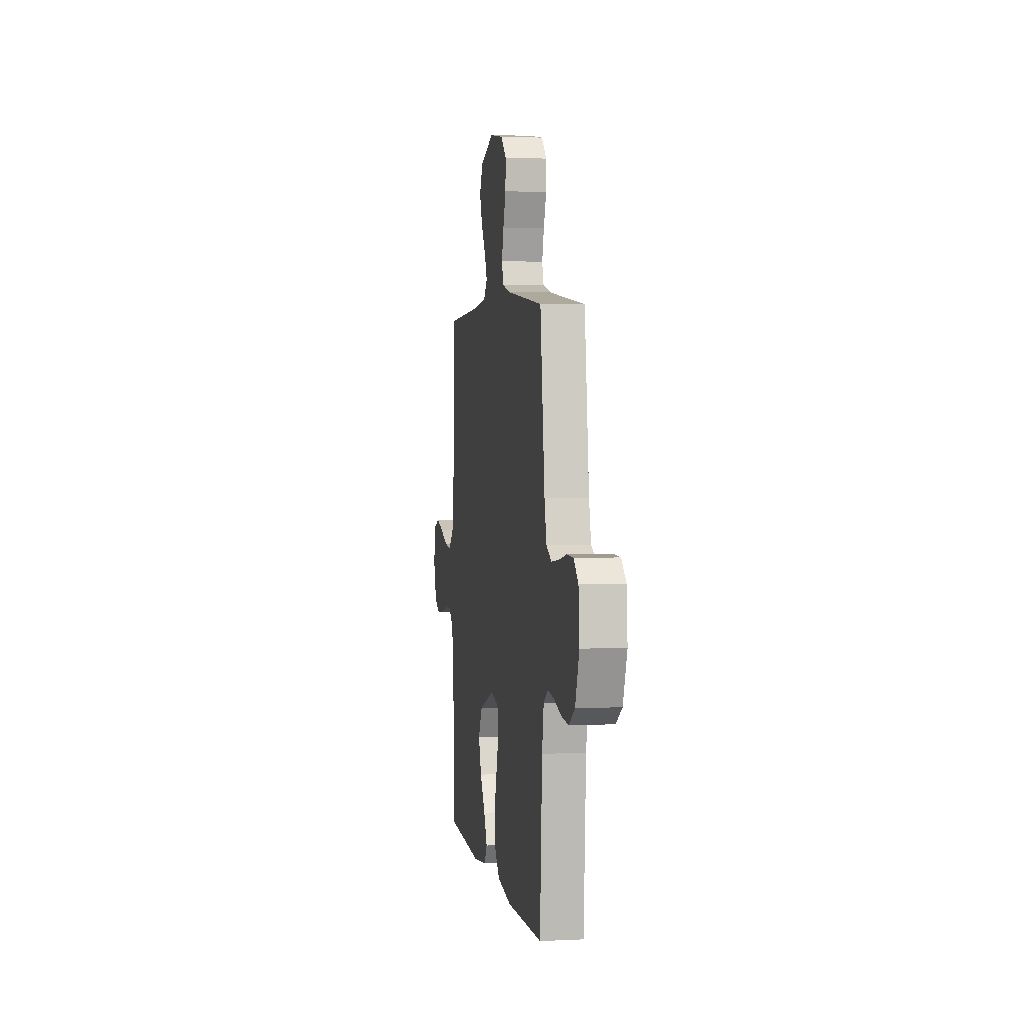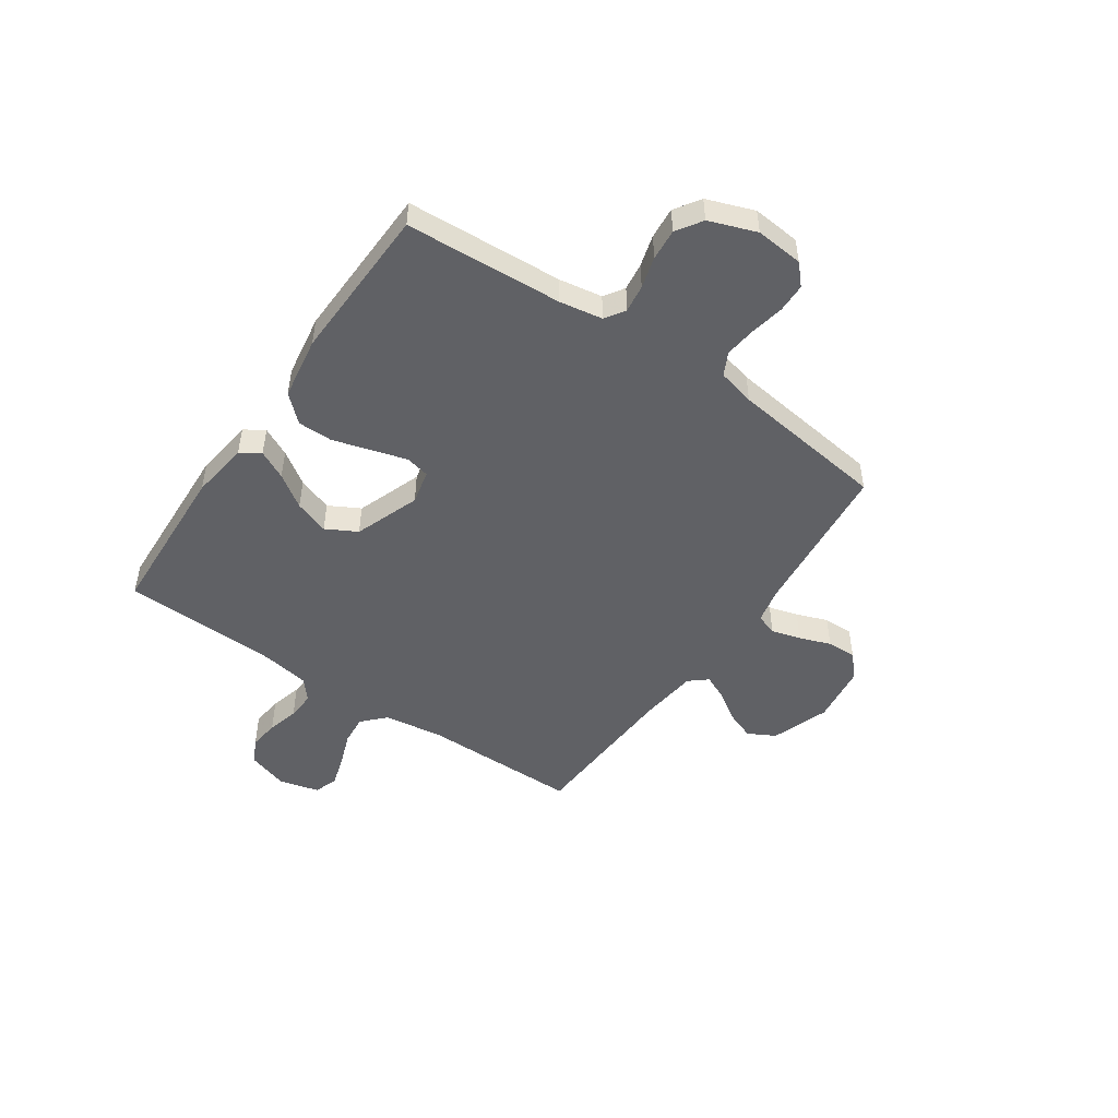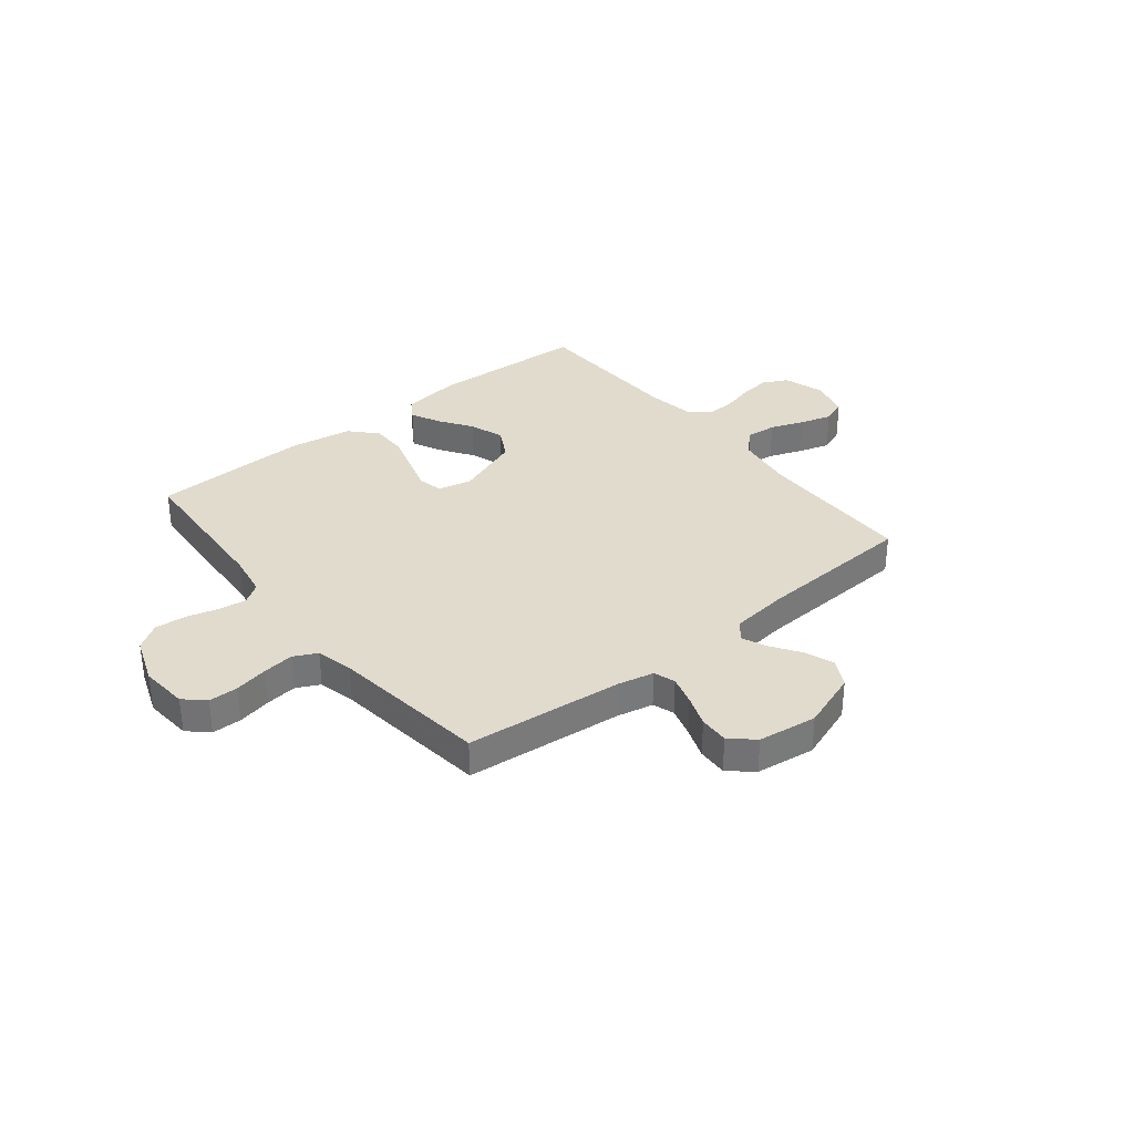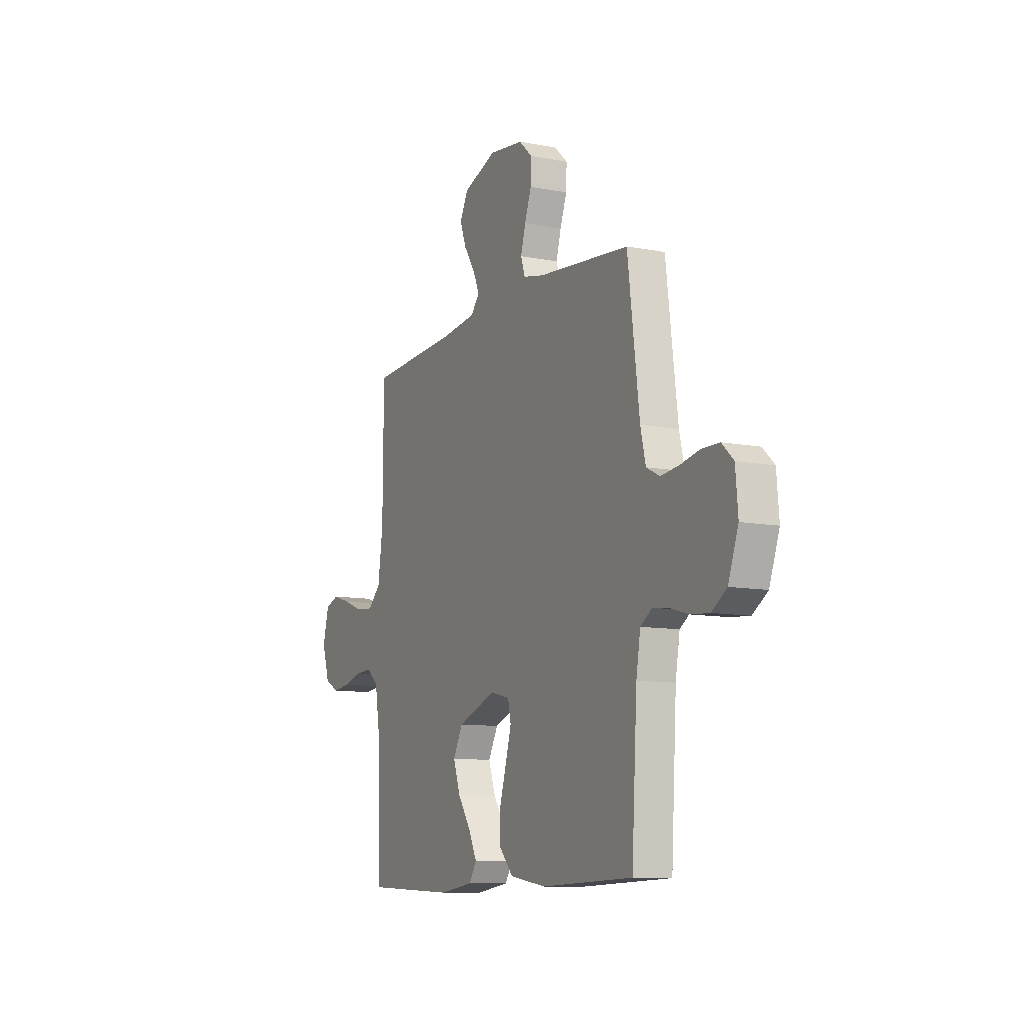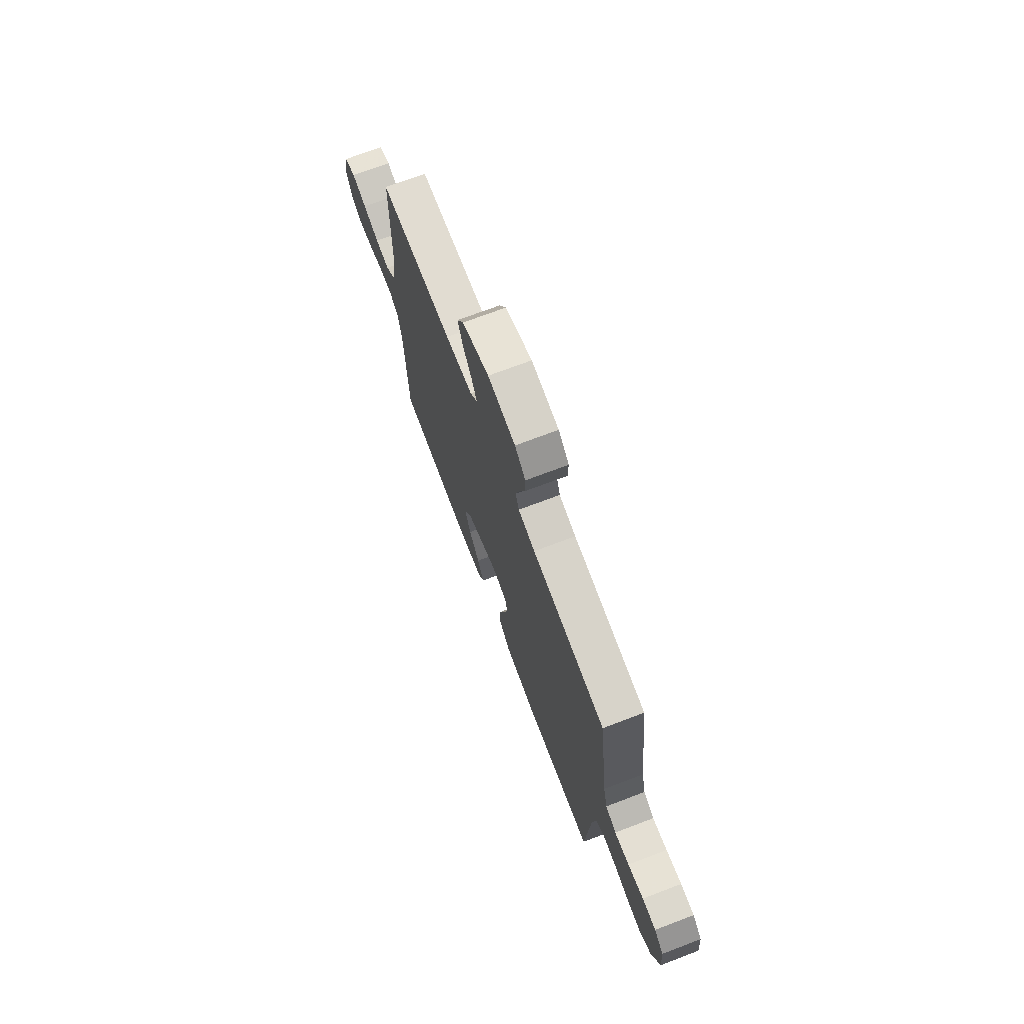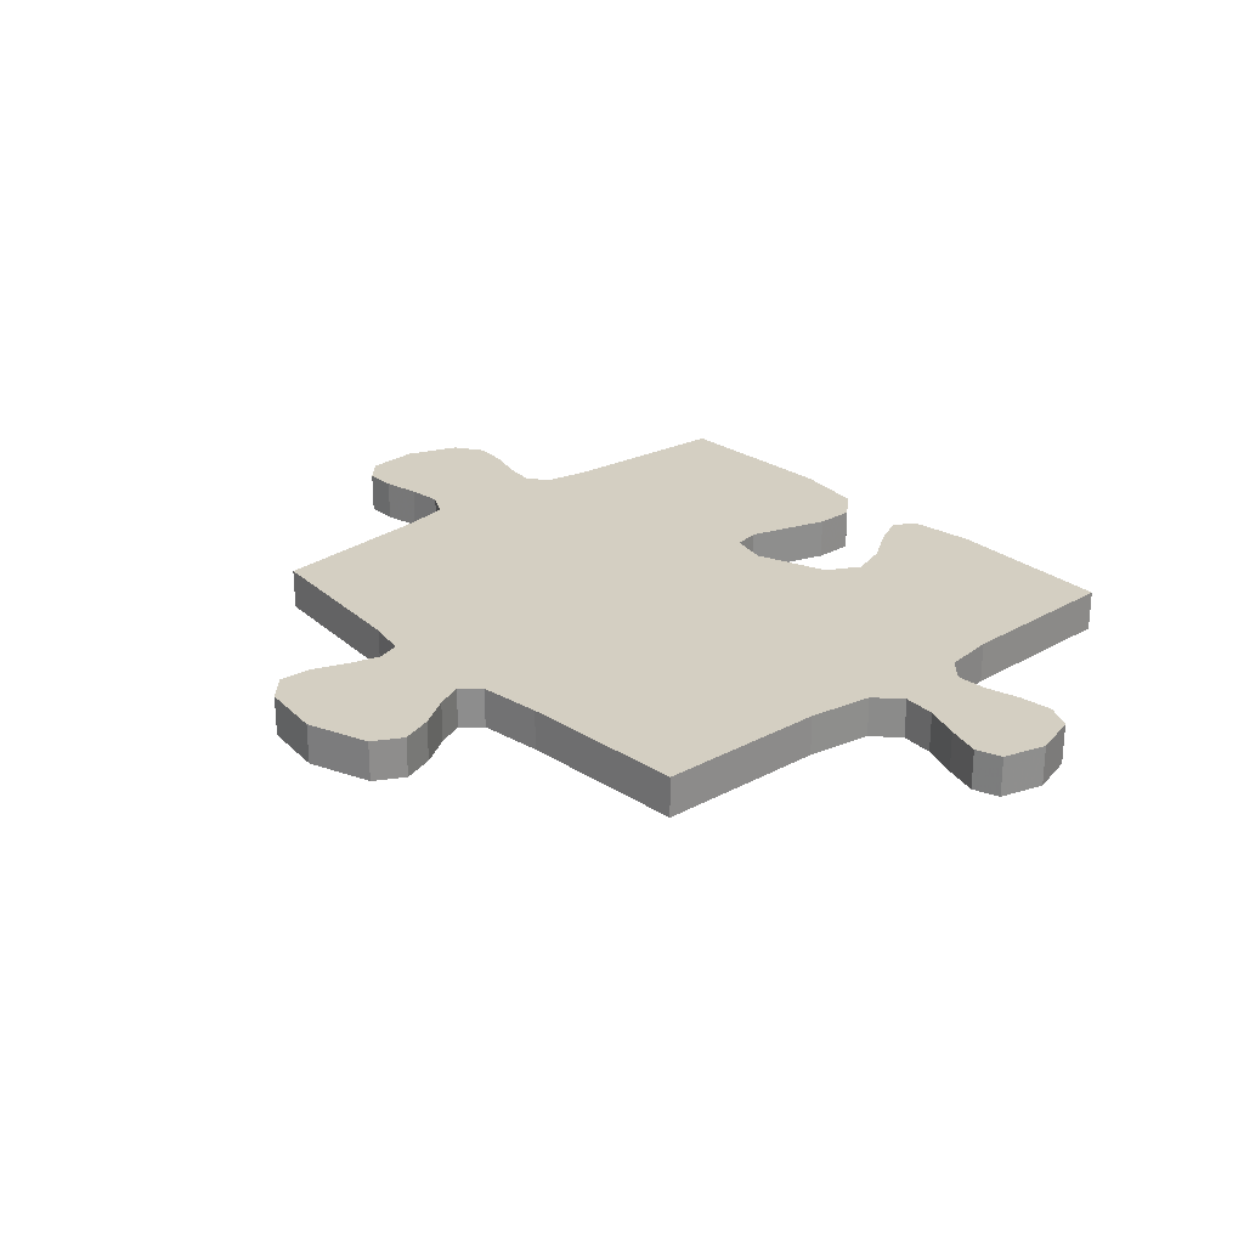
<metadata>
{"format":"obj","ext":"obj","renderer":"f3d","projection":"perspective","resolution":1024,"background":"white","views":[{"elev":3.2,"azim":-99.2,"up":"+Z"},{"elev":-49.3,"azim":-124.5,"up":"+Y"},{"elev":33.9,"azim":-38.7,"up":"+Y"},{"elev":-10.2,"azim":-116.0,"up":"+Z"},{"elev":71.7,"azim":-110.8,"up":"+Z"},{"elev":25.5,"azim":48.7,"up":"+Y"}]}
</metadata>
<code>
v -0.5 0.07 0.5
v -0.2 0.07 0.53
v -0.131 0.07 0.545
v -0.117 0.07 0.586
v -0.133 0.07 0.642
v -0.155 0.07 0.702
v -0.157 0.07 0.758
v -0.113 0.07 0.798
v 0 0.07 0.813
v 0.11 0.07 0.774
v 0.138 0.07 0.722
v 0.117 0.07 0.666
v 0.08 0.07 0.61
v 0.059 0.07 0.563
v 0.088 0.07 0.529
v 0.2 0.07 0.516
v 0.5 0.07 0.5
v 0.502 0.07 0.2
v 0.518 0.07 0.086
v 0.561 0.07 0.045
v 0.619 0.07 0.05
v 0.683 0.07 0.074
v 0.743 0.07 0.092
v 0.788 0.07 0.076
v 0.808 0.07 0
v 0.783 0.07 -0.078
v 0.736 0.07 -0.102
v 0.678 0.07 -0.095
v 0.618 0.07 -0.079
v 0.564 0.07 -0.076
v 0.525 0.07 -0.109
v 0.51 0.07 -0.2
v 0.5 0.07 -0.5
v 0.2 0.07 -0.514
v 0.088 0.07 -0.499
v 0.064 0.07 -0.461
v 0.091 0.07 -0.406
v 0.134 0.07 -0.343
v 0.157 0.07 -0.277
v 0.125 0.07 -0.218
v 0 0.07 -0.172
v -0.065 0.07 -0.187
v -0.075 0.07 -0.233
v -0.056 0.07 -0.299
v -0.034 0.07 -0.373
v -0.034 0.07 -0.44
v -0.08 0.07 -0.49
v -0.2 0.07 -0.509
v -0.5 0.07 -0.5
v -0.518 0.07 -0.2
v -0.532 0.07 -0.118
v -0.57 0.07 -0.093
v -0.623 0.07 -0.1
v -0.683 0.07 -0.117
v -0.743 0.07 -0.122
v -0.792 0.07 -0.09
v -0.825 0.07 0
v -0.817 0.07 0.091
v -0.779 0.07 0.126
v -0.723 0.07 0.127
v -0.659 0.07 0.114
v -0.599 0.07 0.107
v -0.555 0.07 0.129
v -0.538 0.07 0.2
v -0.5 0 0.5
v -0.2 0 0.53
v -0.131 0 0.545
v -0.117 0 0.586
v -0.133 0 0.642
v -0.155 0 0.702
v -0.157 0 0.758
v -0.113 0 0.798
v 0 0 0.813
v 0.11 0 0.774
v 0.138 0 0.722
v 0.117 0 0.666
v 0.08 0 0.61
v 0.059 0 0.563
v 0.088 0 0.529
v 0.2 0 0.516
v 0.5 0 0.5
v 0.502 0 0.2
v 0.518 0 0.086
v 0.561 0 0.045
v 0.619 0 0.05
v 0.683 0 0.074
v 0.743 0 0.092
v 0.788 0 0.076
v 0.808 0 0
v 0.783 0 -0.078
v 0.736 0 -0.102
v 0.678 0 -0.095
v 0.618 0 -0.079
v 0.564 0 -0.076
v 0.525 0 -0.109
v 0.51 0 -0.2
v 0.5 0 -0.5
v 0.2 0 -0.514
v 0.088 0 -0.499
v 0.064 0 -0.461
v 0.091 0 -0.406
v 0.134 0 -0.343
v 0.157 0 -0.277
v 0.125 0 -0.218
v 0 0 -0.172
v -0.065 0 -0.187
v -0.075 0 -0.233
v -0.056 0 -0.299
v -0.034 0 -0.373
v -0.034 0 -0.44
v -0.08 0 -0.49
v -0.2 0 -0.509
v -0.5 0 -0.5
v -0.518 0 -0.2
v -0.532 0 -0.118
v -0.57 0 -0.093
v -0.623 0 -0.1
v -0.683 0 -0.117
v -0.743 0 -0.122
v -0.792 0 -0.09
v -0.825 0 0
v -0.817 0 0.091
v -0.779 0 0.126
v -0.723 0 0.127
v -0.659 0 0.114
v -0.599 0 0.107
v -0.555 0 0.129
v -0.538 0 0.2
f 58 59 60 61
f 58 61 62
f 57 58 62
f 56 57 62
f 53 54 55 56
f 52 53 56 62
f 51 52 62 63
f 47 48 49 50
f 44 45 46 47
f 43 44 47 50
f 42 43 50 51
f 35 36 37 38
f 35 38 39
f 32 33 34 35
f 31 32 35 39
f 30 31 39 40
f 26 27 28 29
f 26 29 30
f 25 26 30
f 24 25 30
f 21 22 23 24
f 21 24 30 40
f 16 17 18
f 15 16 18 19
f 10 11 12 13
f 10 13 14
f 9 10 14
f 8 9 14
f 5 6 7 8
f 4 5 8 14
f 3 4 14 15
f 64 1 2
f 41 42 51 63
f 20 21 40 41
f 19 20 41 63
f 15 19 63 64
f 2 3 15 64
f 125 124 123 122
f 126 125 122
f 126 122 121
f 126 121 120
f 120 119 118 117
f 126 120 117 116
f 127 126 116 115
f 114 113 112 111
f 111 110 109 108
f 114 111 108 107
f 115 114 107 106
f 102 101 100 99
f 103 102 99
f 99 98 97 96
f 103 99 96 95
f 104 103 95 94
f 93 92 91 90
f 94 93 90
f 94 90 89
f 94 89 88
f 88 87 86 85
f 104 94 88 85
f 82 81 80
f 83 82 80 79
f 77 76 75 74
f 78 77 74
f 78 74 73
f 78 73 72
f 72 71 70 69
f 78 72 69 68
f 79 78 68 67
f 66 65 128
f 127 115 106 105
f 105 104 85 84
f 127 105 84 83
f 128 127 83 79
f 128 79 67 66
f 1 65 66 2
f 2 66 67 3
f 3 67 68 4
f 4 68 69 5
f 5 69 70 6
f 6 70 71 7
f 7 71 72 8
f 8 72 73 9
f 9 73 74 10
f 10 74 75 11
f 11 75 76 12
f 12 76 77 13
f 13 77 78 14
f 14 78 79 15
f 15 79 80 16
f 16 80 81 17
f 17 81 82 18
f 18 82 83 19
f 19 83 84 20
f 20 84 85 21
f 21 85 86 22
f 22 86 87 23
f 23 87 88 24
f 24 88 89 25
f 25 89 90 26
f 26 90 91 27
f 27 91 92 28
f 28 92 93 29
f 29 93 94 30
f 30 94 95 31
f 31 95 96 32
f 32 96 97 33
f 33 97 98 34
f 34 98 99 35
f 35 99 100 36
f 36 100 101 37
f 37 101 102 38
f 38 102 103 39
f 39 103 104 40
f 40 104 105 41
f 41 105 106 42
f 42 106 107 43
f 43 107 108 44
f 44 108 109 45
f 45 109 110 46
f 46 110 111 47
f 47 111 112 48
f 48 112 113 49
f 49 113 114 50
f 50 114 115 51
f 51 115 116 52
f 52 116 117 53
f 53 117 118 54
f 54 118 119 55
f 55 119 120 56
f 56 120 121 57
f 57 121 122 58
f 58 122 123 59
f 59 123 124 60
f 60 124 125 61
f 61 125 126 62
f 62 126 127 63
f 63 127 128 64
f 64 128 65 1

</code>
